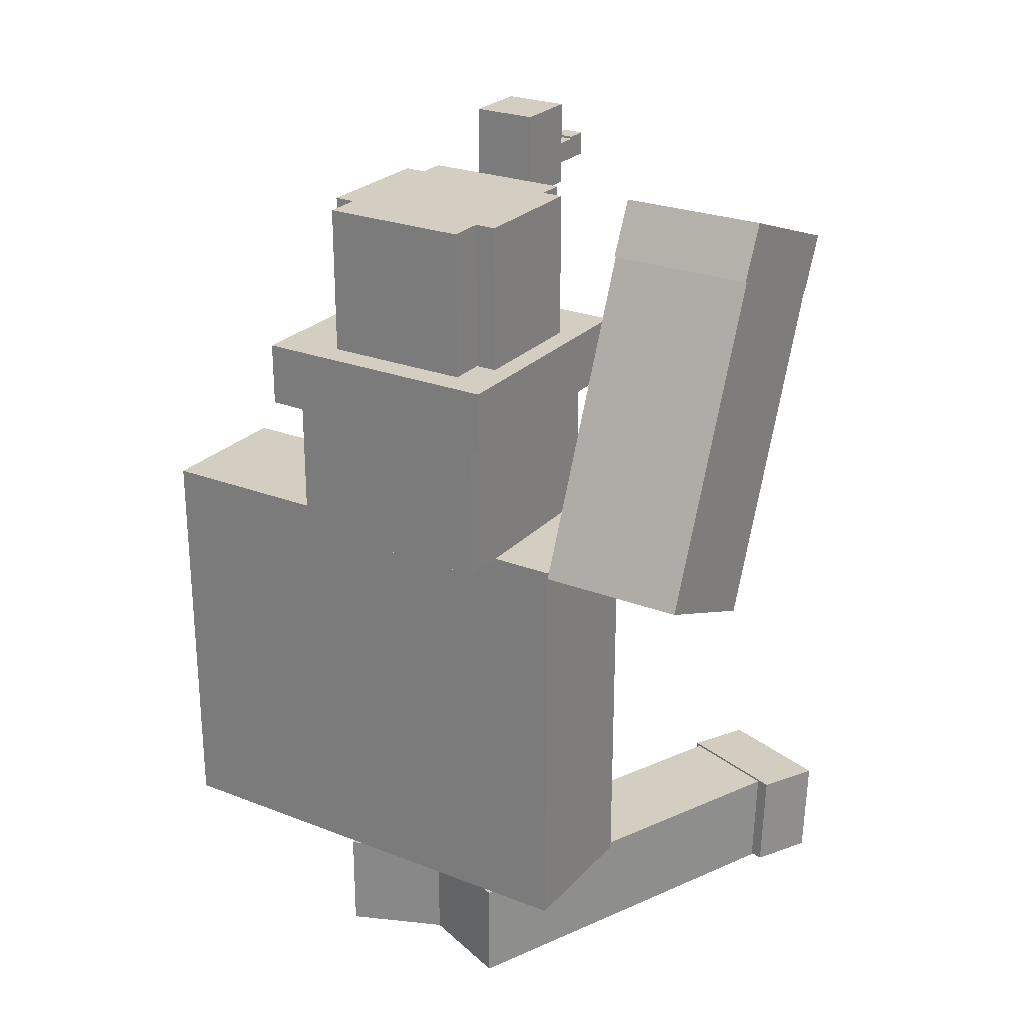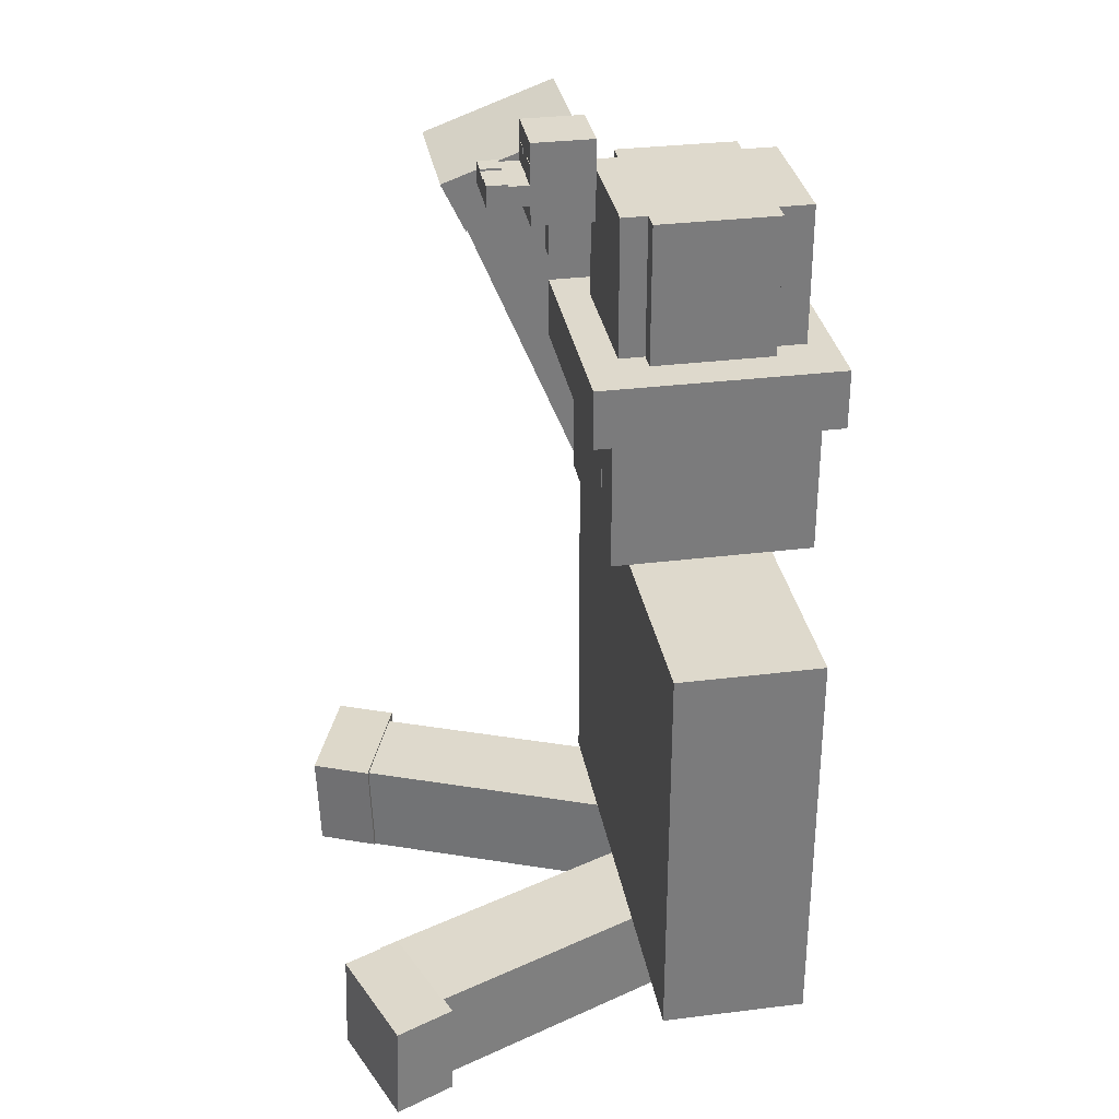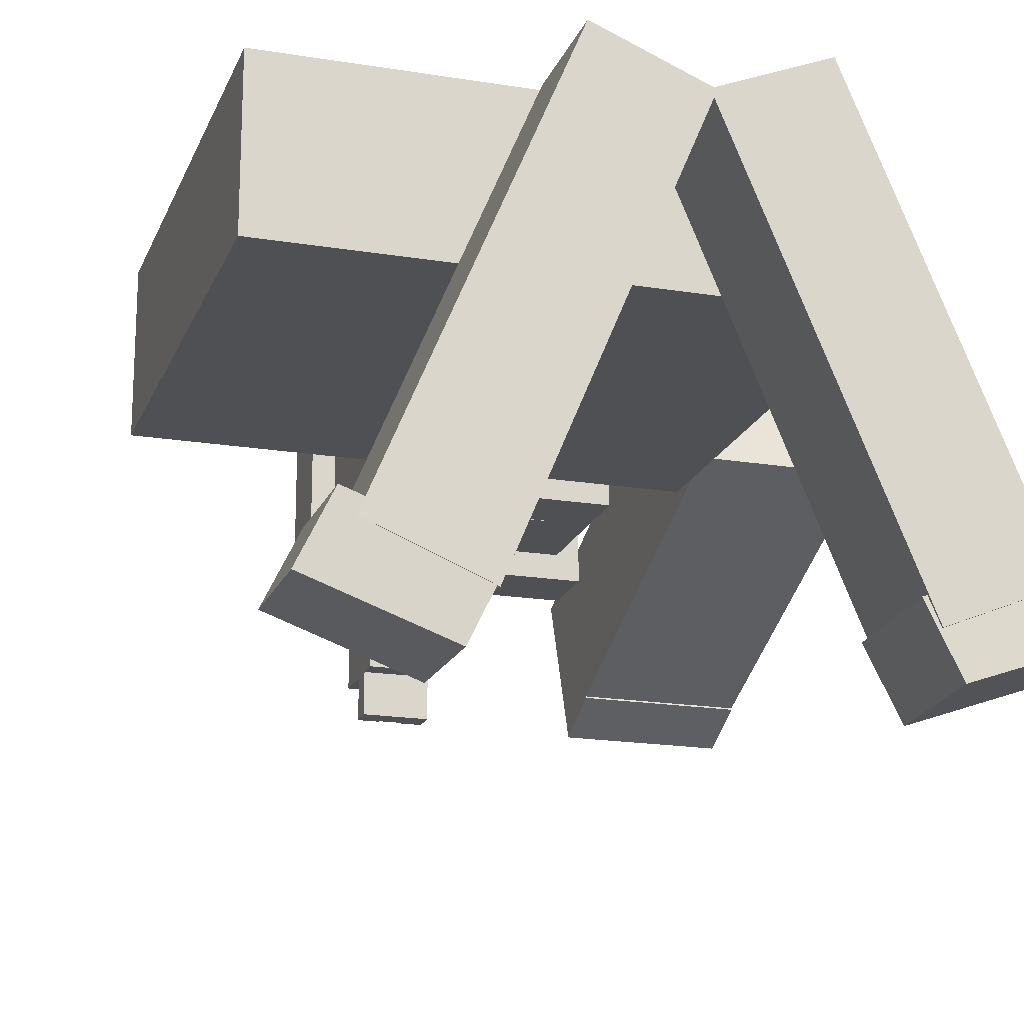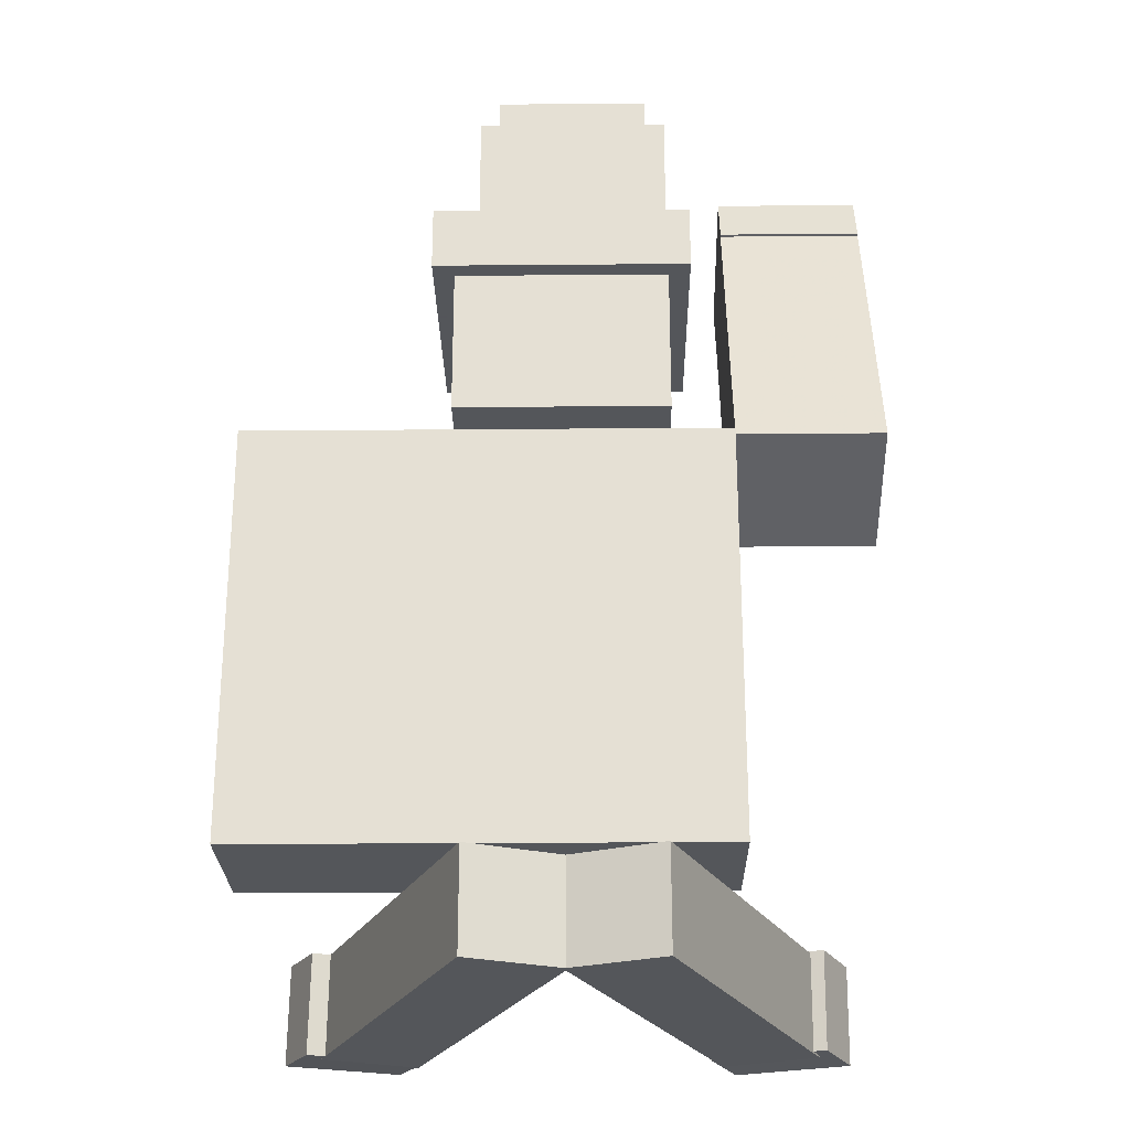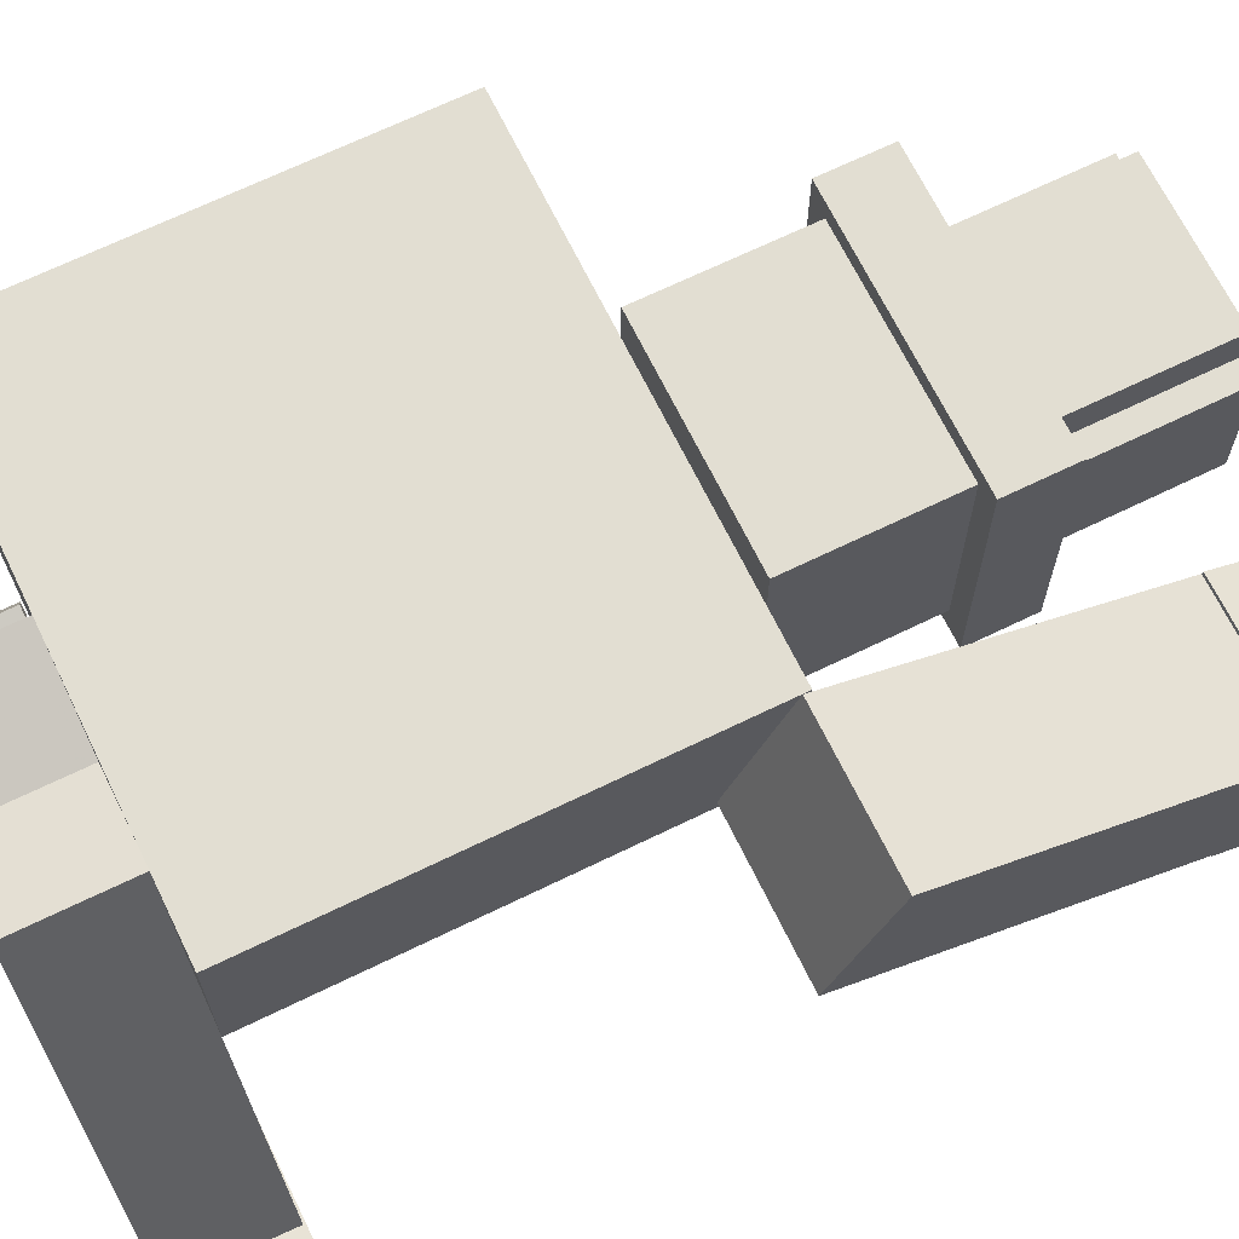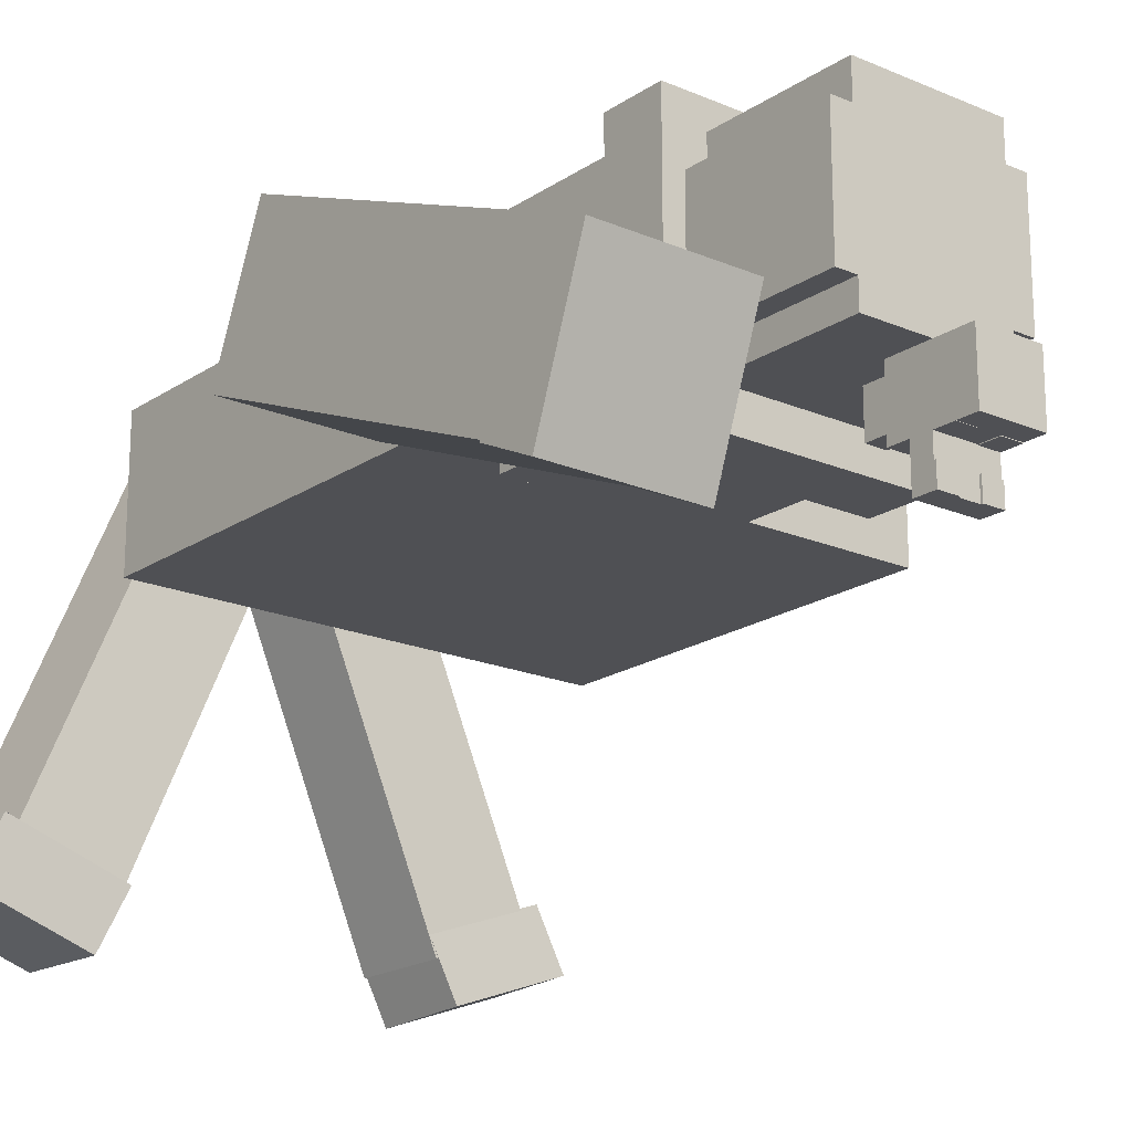
<metadata>
{"format":"obj","ext":"obj","renderer":"f3d","projection":"perspective","resolution":1024,"background":"white","views":[{"elev":25.3,"azim":-147.9,"up":"+Z"},{"elev":31.9,"azim":80.1,"up":"+Z"},{"elev":-18.8,"azim":162.7,"up":"+Y"},{"elev":-25.1,"azim":-179.2,"up":"+Z"},{"elev":68.0,"azim":-116.0,"up":"+Y"},{"elev":-19.1,"azim":-38.9,"up":"+Y"}]}
</metadata>
<code>
o obj_0
v 24 		-14 		8
v 24 		-14 		5
v 24 		-7 		5
v 24 		-7 		8
v 14 		-14.89 		32
v 10 		-18.03 		43
v 14 		-14.89 		25
v 9 		-18.03 		43
v 14 		-14 		25
v 14 		-7 		25
v 14 		-4.892 		25
v 14 		-4.892 		32
v 24 		-14 		25
v 24 		-7 		25
v 13 		-13 		42
v 2 		-25.98 		0.105
v 1.804 		-25.91 		0.105
v 1.735 		-26.07 		5
v 9 		-19 		43
v 10 		-19 		43
v 1.346 		-27 		0.0656
v 7 		-19 		43
v 23 		-27.02 		0.105
v 21.62 		-24.17 		0
v 21.54 		-24 		4.997
v 8 		-19 		43
v 8 		-18.01 		43
v 13 		-13 		35
v 13 		-7 		35
v 13 		-7 		42
v 1 		-7 		25
v 1 		-7.16 		25
v 1 		-14 		25
v 12 		-7 		42
v 12 		-13 		42
v -5 		-27.02 		4.997
v 20.74 		-24.48 		0
v -4.92 		-26.86 		0
v 20.67 		-24.31 		4.997
v 4 		-7 		25
v 12 		-13 		35
v 20.7 		-24.39 		5
v 1 		-7 		5
v 4.299 		-7 		5
v 1.371 		-14 		5
v 12 		-7 		35
v 1 		-14 		5
v -3.623 		-24.17 		5.102
v 1 		-14 		23.22
v 12 		-14.28 		42
v 12 		-14.28 		35
v 21 		-25.11 		0.0225
v 12 		-5.284 		35
v 12 		-5.284 		42
v 7 		-18.01 		43
v 10 		-18 		44
v 10 		-18.03 		44
v 21 		-25.11 		0
v 14 		-16 		32
v 7 		-20 		43
v 7 		-20 		42
v 10 		-20 		42
v 10 		-20 		43
v 9 		-20 		43
v 8 		-20 		43
v 10 		-18 		43
v 17.46 		-29 		0.105
v 14 		-4 		32
v 8 		-18 		44
v 10 		-20 		43.1
v 8 		-18 		43
v 9 		-18 		43
v 10 		-19 		43.1
v 9 		-18 		44
v 10 		-18 		42
v 10 		-18 		45
v 7 		-18 		45
v 7 		-18 		44
v 10 		-15 		45
v 7 		-15 		45
v 7 		-18.01 		44
v 7 		-18 		42
v 17 		-14 		5
v 17 		-7 		5
v 7 		-18 		43
v 22.92 		-26.86 		5.102
v 7 		-20 		43.1
v 7 		-19 		43.1
v 17.38 		-28.83 		5.102
v 10 		-18 		41
v 10 		-15 		41
v 12 		-14.99 		30.67
v 17 		-14 		8
v 12 		-15 		30.67
v 12 		-15 		27.67
v 12 		-14.99 		27.67
v 7 		-15 		41
v 7 		-18 		41
v 10 		-15 		30.67
v 10 		-14.99 		30.67
v 17 		-7 		8
v 10 		-14.99 		27.67
v 10 		-15 		27.67
v 9 		-18.03 		44
v 9 		-17 		41
v 9 		-17 		39
v 9 		-15 		39
v 9 		-15 		41
v 0.543 		-29 		4.997
v 8 		-17 		39
v 0.623 		-28.83 		0
v 8 		-17 		41
v 8 		-15 		41
v 8 		-15 		39
v 9 		-20 		43.1
v 9 		-19 		43.1
v 8 		-14.89 		30.67
v 8 		-14.9 		30.67
v 8 		-14.9 		27.67
v 8 		-14.89 		27.67
v 15 		-16 		35
v 15 		-16 		32
v 15 		-4 		32
v 15 		-4 		35
v 4 		-16 		32
v 4 		-14.89 		32
v 6 		-14.9 		30.67
v 6 		-14.89 		30.67
v 6 		-14.89 		27.67
v 6 		-14.9 		27.67
v 8 		-18.01 		44
v 8 		-20 		43.1
v 8 		-19 		43.1
v 4 		-14.89 		25
v 16.38 		-27 		0
v 16.38 		-27 		5
v -2.906 		-24.23 		0.105
v 10.94 		-14 		5
v -3.273 		-25.11 		0.0734
v -3.543 		-24 		0.105
v 8.864 		-9.026 		0
v 1 		-13.49 		22
v -6 		-13.49 		22
v -6 		-7.027 		24.68
v 8.864 		-9.026 		5
v 1 		-7.027 		24.68
v 1 		-14.21 		42
v -6 		-14.21 		42
v 13.35 		-6.804 		0
v -6 		-21 		39.54
v 13.35 		-6.804 		5
v 13.43 		-7 		5
v 16.36 		-14 		5
v 1 		-13.13 		39.41
v -6 		-13.13 		39.41
v -6 		-13 		39.46
v 1 		-13 		39.46
v 16.48 		-26.96 		5
v 16.48 		-26.96 		0.0301
v -6 		-19.72 		37.03
v -6 		-19.79 		37
v 1 		-14.89 		39.82
v 1 		-13.53 		40.38
v 9.057 		-8.565 		5
v 12.87 		-7 		5
v 16.04 		-26.06 		5
v 3 		-4 		35
v 3 		-4 		32
v 4 		-7 		35
v 4 		-4 		32
v 4 		-4.892 		32
v 4 		-14 		25
v 6.783 		-14 		5
v 4 		-7 		42
v 4 		-4.892 		25
v 9.711 		-7 		5
v 5 		-5.284 		42
v 5 		-5.284 		35
v 1.92 		-26.14 		5.102
v 4.859 		-7 		5
v 8.67 		-8.565 		5
v -2.975 		-24.39 		5
v 8.864 		-8.644 		5
v -3.273 		-25.11 		0
v 4.381 		-6.804 		5
v 4.381 		-6.804 		0
v 1 		-21 		39.54
v 8.864 		-8.644 		0
v 1 		-19.79 		37
v 1 		-19.72 		37.03
v 1.346 		-27 		0
v 1 		-20 		37.71
v -6 		-13.53 		40.38
v -6 		-20 		37.71
v 3 		-16 		32
v 3 		-16 		35
v 4 		-13 		35
v 4 		-13 		42
v 5 		-7 		42
v 5 		-13 		42
v 5 		-13 		35
v 5 		-7 		35
v 5 		-14.28 		35
v 5 		-14.28 		42
g group_0_40919
f 37 153 39
f 52 58 37
f 135 58 159
f 136 138 135
f 145 141 138
f 135 138 141
f 149 151 152
f 149 152 153
f 42 39 153
f 149 153 37
f 141 37 135
f 58 135 37
f 188 149 141
f 37 141 149
f 136 135 159
f 136 159 158
f 52 159 58
f 188 165 149
f 164 165 188
f 151 149 165
f 158 166 136
f 138 136 166
f 138 166 153
f 42 153 166
f 152 151 165
f 182 45 137
f 186 137 45
f 139 137 184
f 186 184 137
f 182 18 45
f 45 44 186
f 185 186 44
f 173 45 18
f 180 185 44
f 18 17 173
f 17 141 173
f 145 173 141
f 186 141 184
f 188 141 186
f 191 184 141
f 141 17 191
f 21 191 17
f 21 139 184
f 21 184 191
f 164 188 183
f 185 180 186
f 181 188 180
f 186 180 188
f 183 188 181
g group_0_2829873
f 66 56 6
f 57 6 56
f 78 85 81
f 55 81 85
f 72 8 74
f 104 74 8
f 57 104 8
f 56 74 104
f 56 104 57
f 57 8 6
f 69 131 27
f 27 71 69
f 131 81 27
f 69 78 81
f 69 81 131
f 27 81 55
g group_0_6306067
f 125 59 196
f 70 63 20
f 70 20 73
f 170 124 68
f 60 87 88
f 60 88 22
f 59 125 5
f 126 5 125
f 64 115 116
f 64 116 19
f 121 122 123
f 121 123 124
f 73 116 115
f 73 115 70
f 115 64 63
f 115 63 70
f 68 12 170
f 73 20 19
f 73 19 116
f 132 65 26
f 132 26 133
f 133 88 87
f 133 87 132
f 87 60 65
f 87 65 132
f 133 26 22
f 133 22 88
f 122 59 5
f 12 123 5
f 68 123 12
f 122 5 123
f 121 59 122
f 121 124 29
f 29 28 121
f 124 123 68
f 28 51 121
f 41 51 28
f 124 53 29
f 46 29 53
f 121 51 196
f 203 196 51
f 168 170 171
f 167 170 168
f 178 167 169
f 178 53 167
f 167 124 170
f 12 171 170
f 196 167 195
f 168 195 167
f 169 167 197
f 196 197 167
f 125 195 126
f 195 168 126
f 171 126 168
f 196 195 125
f 201 197 203
f 196 203 197
f 169 202 178
f 124 167 53
f 121 196 59
g group_0_8768998
f 18 16 17
f 25 86 24
f 39 25 37
f 24 37 25
f 39 42 25
f 24 23 52
f 24 52 37
f 16 111 21
f 16 21 17
f 23 67 52
f 159 52 67
f 23 24 86
f 67 23 86
f 89 67 86
f 89 86 42
f 25 42 86
f 139 21 111
f 38 140 139
f 137 139 140
f 89 158 67
f 89 166 158
f 159 67 158
f 42 166 89
f 16 179 111
f 109 111 179
f 16 18 179
f 18 182 179
f 48 179 182
f 48 36 109
f 48 109 179
f 111 109 38
f 36 38 109
f 111 38 139
f 36 48 38
f 140 38 48
f 137 140 182
f 48 182 140
g group_0_15277357
f 105 106 107
f 105 107 108
f 110 112 113
f 110 113 114
f 106 110 114
f 106 114 107
f 112 110 106
f 112 106 105
f 108 107 114
f 108 114 113
g group_0_16448250
f 15 28 29
f 15 29 30
f 30 34 35
f 30 35 15
f 35 41 28
f 35 28 15
f 30 29 46
f 30 46 34
f 50 51 41
f 50 41 35
f 53 54 34
f 53 34 46
f 71 72 69
f 72 74 69
f 76 69 74
f 56 76 74
f 77 78 69
f 77 69 76
f 66 79 56
f 75 91 66
f 76 56 79
f 79 113 80
f 54 199 34
f 34 200 35
f 82 85 97
f 80 97 85
f 80 85 78
f 80 78 77
f 75 90 91
f 79 66 91
f 77 76 80
f 79 80 76
f 97 98 82
f 108 91 105
f 90 105 91
f 113 112 97
f 98 97 112
f 90 98 112
f 90 112 105
f 75 82 98
f 75 98 90
f 91 108 79
f 108 113 79
f 97 80 113
f 51 50 203
f 50 204 203
f 174 169 198
f 169 197 198
f 198 200 174
f 199 174 200
f 198 197 201
f 198 201 200
f 199 202 169
f 199 169 174
f 203 204 200
f 203 200 201
f 199 177 202
f 178 202 177
f 54 177 199
f 200 34 199
f 50 35 200
f 204 50 200
f 54 53 178
f 54 178 177
g group_0_16500122
f 1 2 3
f 1 3 4
f 5 7 9
f 5 9 10
f 11 12 10
f 5 10 12
f 2 83 84
f 2 84 3
f 93 83 2
f 93 2 1
f 4 3 84
f 4 84 101
f 117 120 5
f 7 5 120
f 129 134 120
f 126 117 5
f 126 134 129
f 126 129 128
f 7 120 134
f 117 126 128
f 40 11 10
f 150 147 148
f 147 157 156
f 147 156 148
f 154 155 156
f 154 156 157
f 147 162 163
f 157 147 163
f 157 163 154
f 7 134 9
f 172 9 134
f 171 175 40
f 12 11 175
f 12 175 171
f 11 40 175
f 147 150 187
f 160 190 161
f 189 161 190
f 189 187 161
f 150 161 187
f 162 147 187
f 162 187 192
f 187 189 192
f 190 192 189
f 148 194 150
f 156 193 148
f 193 194 148
f 161 150 194
f 156 155 193
f 194 160 161
f 134 126 172
f 171 40 126
f 172 126 40
g group_0_16768282
f 13 1 4
f 13 4 14
f 6 8 19
f 6 19 20
f 31 32 40
f 43 44 45
f 43 45 47
f 47 45 49
f 45 173 49
f 31 40 43
f 44 43 40
f 22 26 27
f 22 27 55
f 62 64 61
f 63 64 62
f 64 65 61
f 60 61 65
f 6 20 75
f 66 6 75
f 62 75 20
f 63 62 20
f 75 62 61
f 75 61 82
f 61 60 22
f 55 82 22
f 85 82 55
f 61 22 82
f 92 94 95
f 92 95 96
f 99 100 102
f 99 102 103
f 13 93 1
f 94 99 103
f 94 103 95
f 14 4 101
f 96 102 100
f 96 100 92
f 96 95 103
f 96 103 102
f 100 99 94
f 100 94 92
f 117 118 119
f 117 119 120
f 127 128 129
f 127 129 130
f 130 119 127
f 118 127 119
f 130 129 119
f 120 119 129
f 118 117 127
f 128 127 117
f 10 13 14
f 9 13 10
f 142 143 144
f 142 144 146
f 155 154 32
f 146 144 32
f 155 32 144
f 142 49 143
f 190 160 49
f 143 49 160
f 154 162 33
f 190 33 162
f 32 154 33
f 163 162 154
f 190 49 33
f 47 142 43
f 142 146 43
f 31 43 146
f 32 31 146
f 47 49 142
f 65 64 19
f 8 72 27
f 71 27 72
f 27 26 8
f 19 8 26
f 65 19 26
f 145 138 173
f 152 84 153
f 83 153 84
f 176 165 164
f 33 172 32
f 40 32 172
f 172 49 173
f 173 138 172
f 33 49 172
f 83 93 153
f 40 176 180
f 44 40 180
f 181 180 176
f 176 164 183
f 176 183 181
f 153 93 138
f 9 172 93
f 13 9 93
f 138 93 172
f 84 152 101
f 165 10 152
f 101 152 10
f 40 10 176
f 165 176 10
f 14 101 10
f 192 190 162
f 144 143 155
f 143 160 155
f 193 155 160
f 193 160 194

</code>
